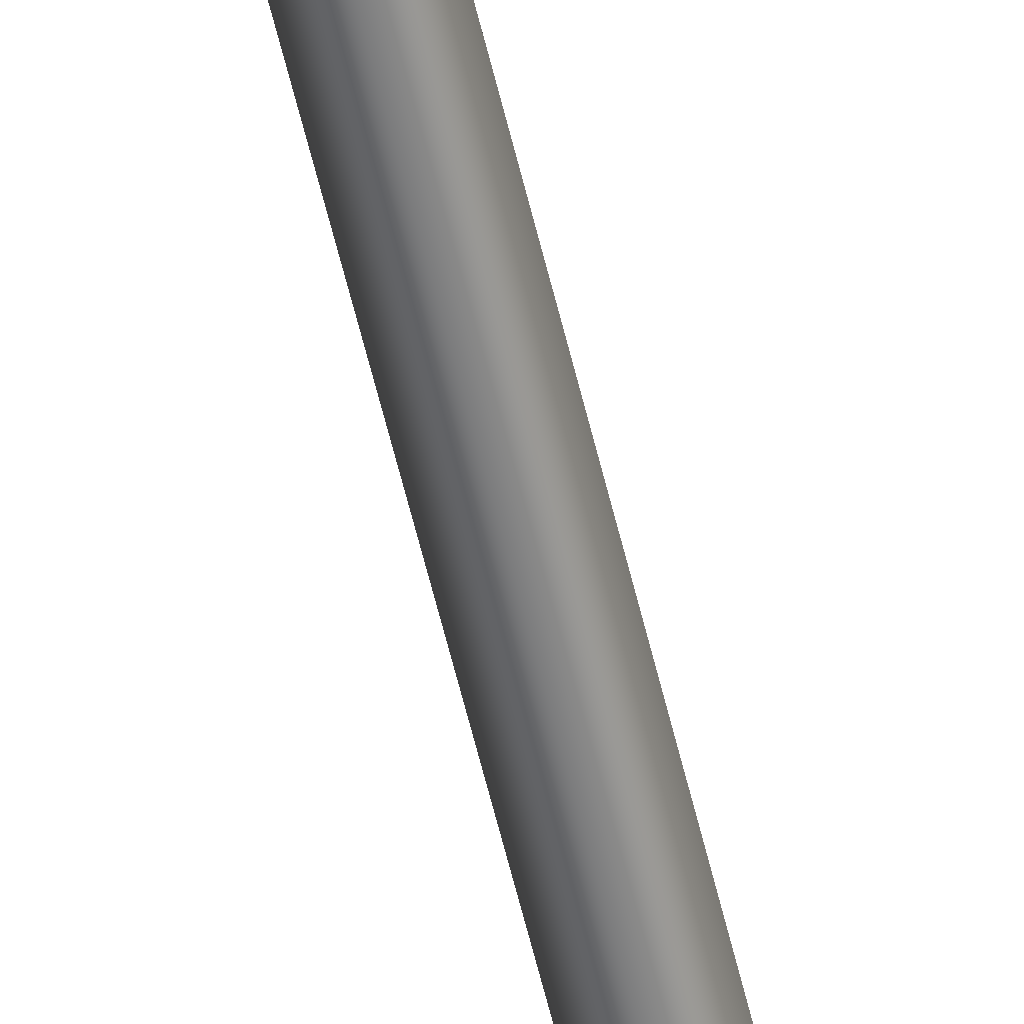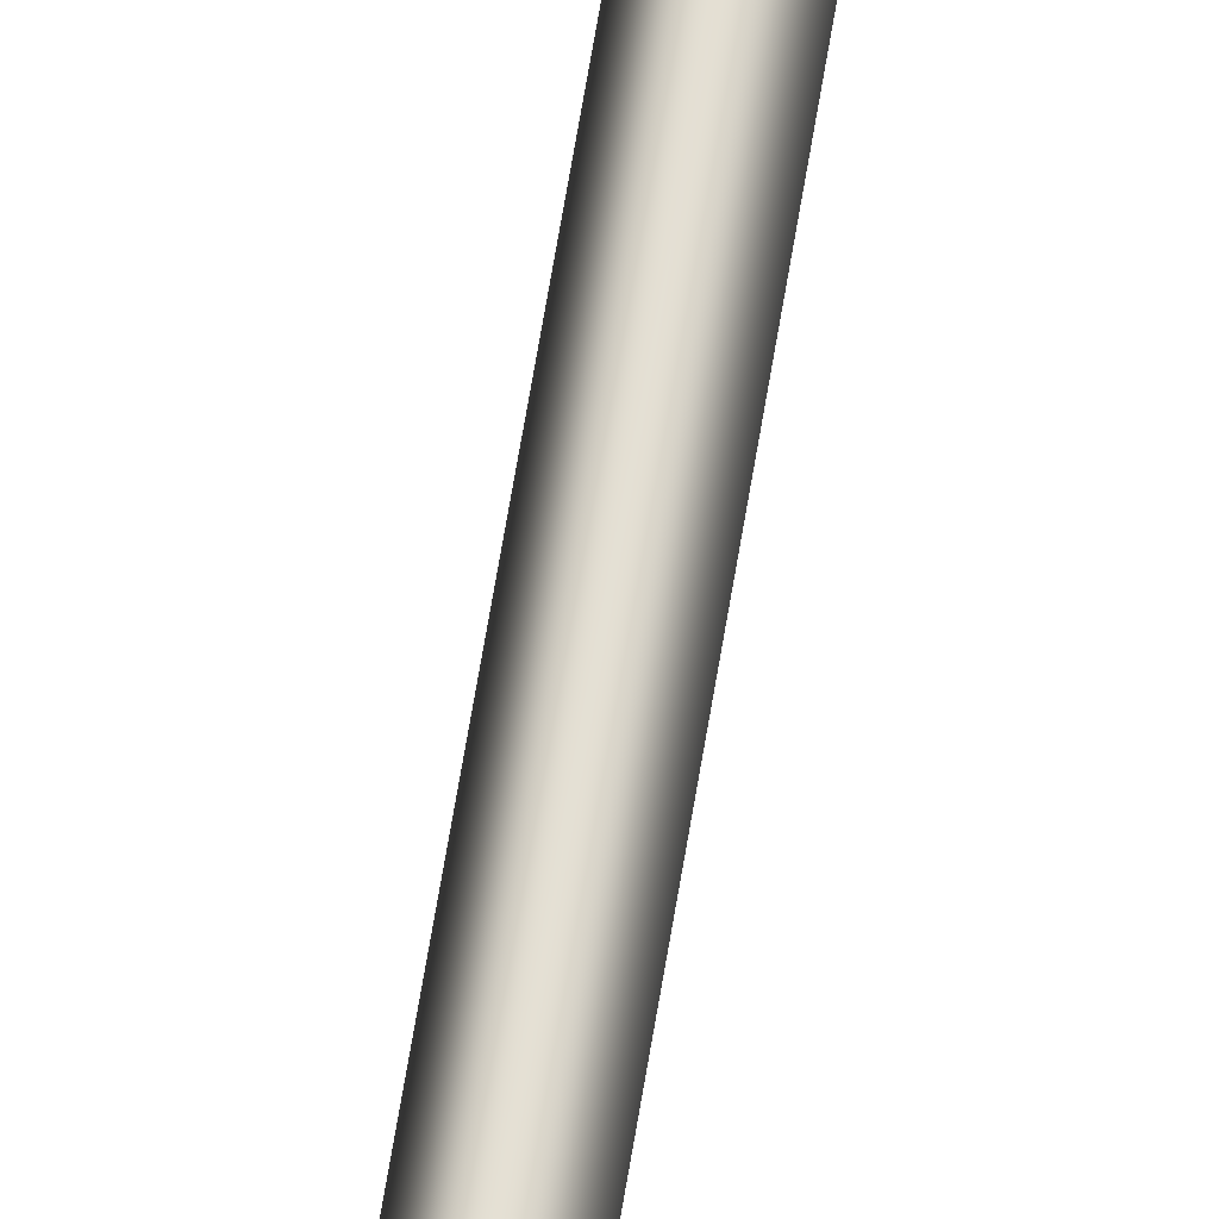
<metadata>
{"format":"obj","ext":"obj","renderer":"f3d","projection":"perspective","resolution":1024,"background":"white","views":[{"elev":-58.2,"azim":-166.8,"up":"+Y"},{"elev":65.5,"azim":-170.7,"up":"+Y"}]}
</metadata>
<code>
g Cross_T6_BOSS_A
v 0.05699 -0 -0.3584
v 0.008791 -0 -0.02088
v 0 -0.009419 -0.03757
v 0 -0.03119 -0.3352
v -0.008791 -0 -0.02088
v -0.05699 -0 -0.3584
v -0.03566 -0 -0.3781
v -0.0257 -0 -0.4145
v 0 -0.02346 -0.4395
v 0.0257 -0 -0.4145
v 0.03566 -0 -0.3781
v 0 -0 -0
v -0.03393 -0 -0.441
v 0.03393 -0 -0.441
v 0.02267 -0 -0.4756
v 0.01614 -0 -0.6172
v 0 -0.01645 -0.618
v -0.02267 -0 -0.4756
v -0.01614 -0 -0.6172
v -0.01587 0 -1.238
v 0 -0.01645 -1.239
v 0 -0.01869 -1.41
v -0.02072 0 -1.412
v -0.04503 0 -1.451
v 0 -0.02222 -1.457
v 0 0 -1.544
v 0.04503 0 -1.451
v 0.02072 0 -1.412
v 0.01587 0 -1.238
v -0.04503 0 -1.451
v 0 0.02222 -1.457
v 0.04503 0 -1.451
v 0.000529 0.01869 -1.409
v -0.02072 0 -1.412
v 0.02072 0 -1.412
v 0 0.01645 -1.239
v -0.01587 0 -1.238
v 0.01587 0 -1.238
v 0 0.01645 -0.618
v -0.01614 -0 -0.6172
v 0 0.02346 -0.4395
v -0.02267 -0 -0.4756
v -0.03393 -0 -0.441
v 0.02267 -0 -0.4756
v 0.01614 -0 -0.6172
v -0.0257 -0 -0.4145
v 0 0.03119 -0.3352
v -0.03566 -0 -0.3781
v -0.05699 -0 -0.3584
v 0.0257 -0 -0.4145
v 0.03566 -0 -0.3781
v 0.05699 -0 -0.3584
v 0.008791 -0 -0.02088
v 0 0.009419 -0.03757
v -0.008791 -0 -0.02088
v 0.03393 -0 -0.441
f 1 2 3
f 1 3 4
f 4 3 5
f 4 5 6
f 7 4 6
f 4 7 8
f 4 8 9
f 4 9 10
f 4 10 11
f 1 4 11
f 5 3 12
f 3 2 12
f 9 8 13
f 10 9 14
f 14 9 15
f 16 15 9
f 16 9 17
f 17 9 18
f 18 9 13
f 17 18 19
f 17 19 20
f 17 20 21
f 22 21 20
f 22 20 23
f 22 23 24
f 22 24 25
f 25 24 26
f 27 25 26
f 27 22 25
f 27 28 22
f 28 21 22
f 28 29 21
f 29 16 17
f 29 17 21
f 30 31 26
f 31 32 26
f 30 33 31
f 33 32 31
f 30 34 33
f 33 35 32
f 34 36 33
f 34 37 36
f 33 36 38
f 33 38 35
f 37 39 36
f 39 38 36
f 37 40 39
f 40 41 39
f 40 42 41
f 43 41 42
f 39 41 44
f 39 44 45
f 39 45 38
f 46 41 43
f 46 47 41
f 46 48 47
f 47 48 49
f 50 41 47
f 50 47 51
f 47 52 51
f 47 53 52
f 47 54 53
f 12 53 54
f 55 12 54
f 55 54 47
f 55 47 49
f 41 50 56
f 44 41 56

</code>
